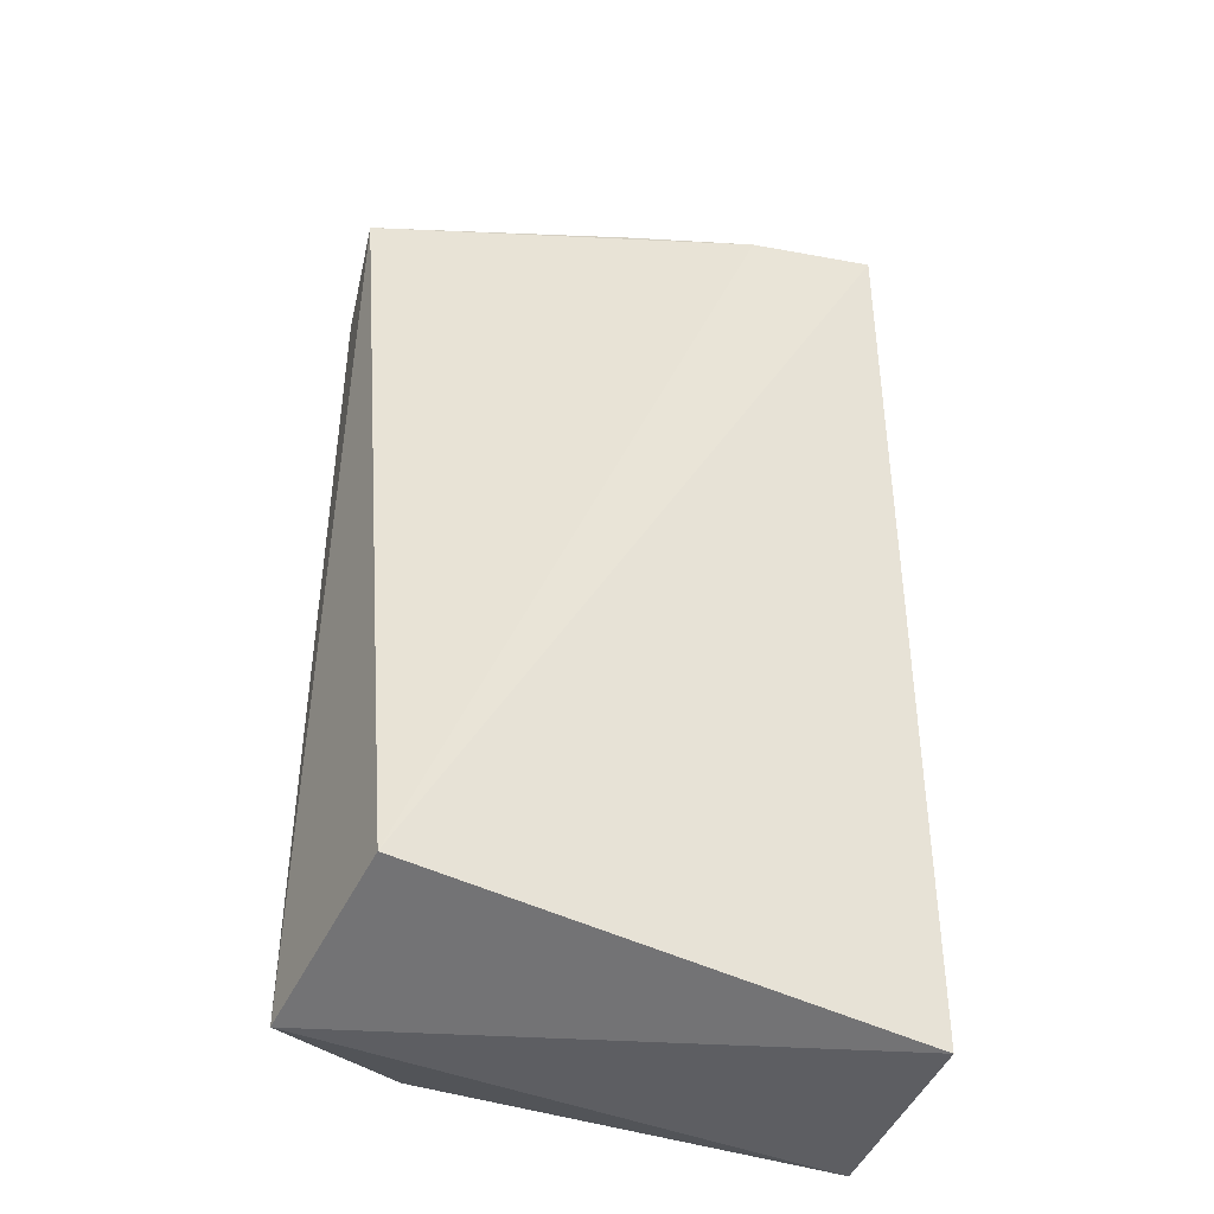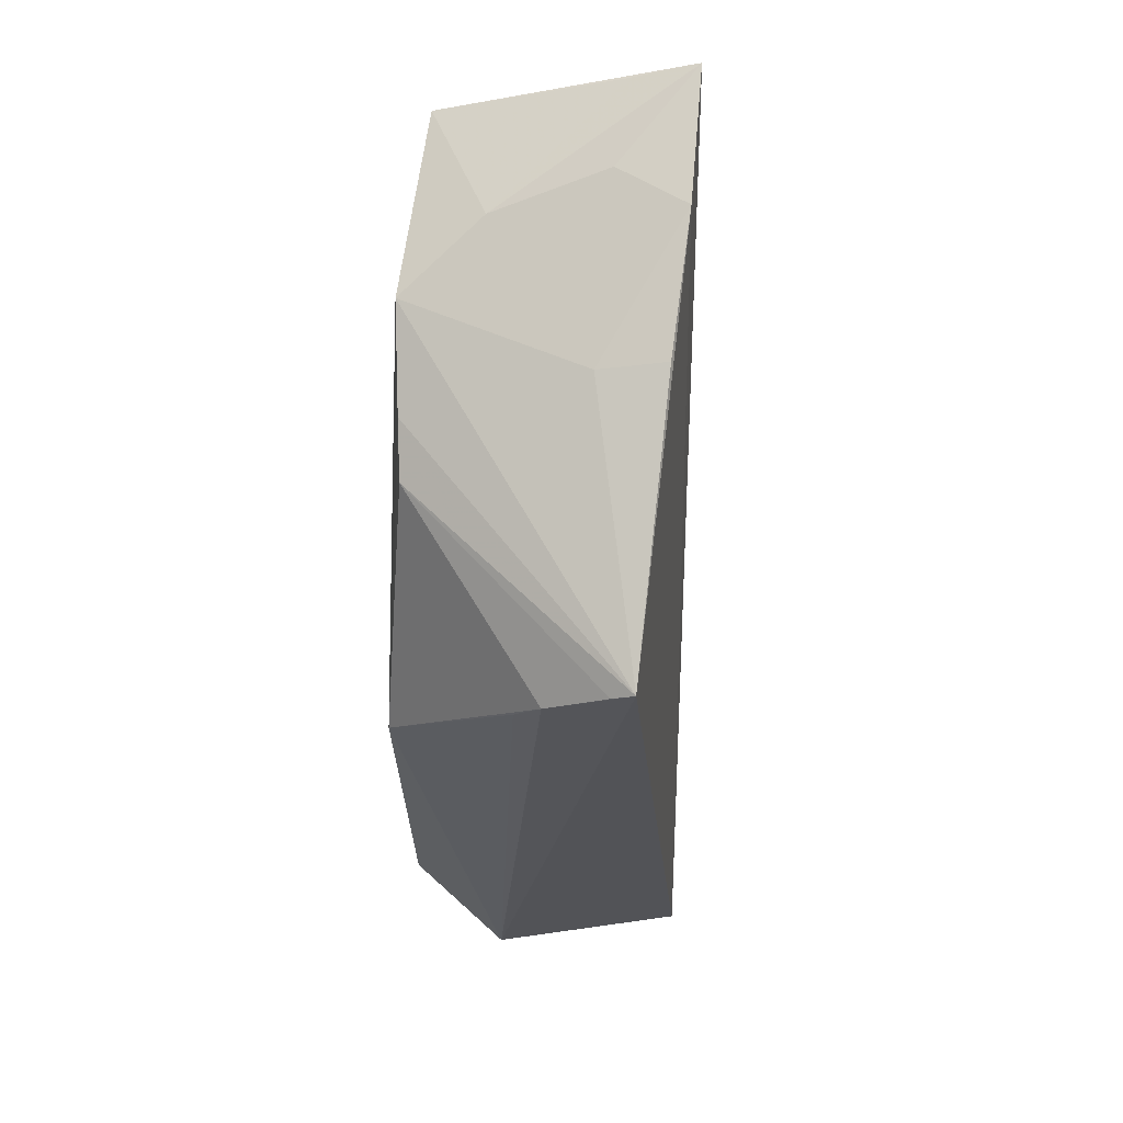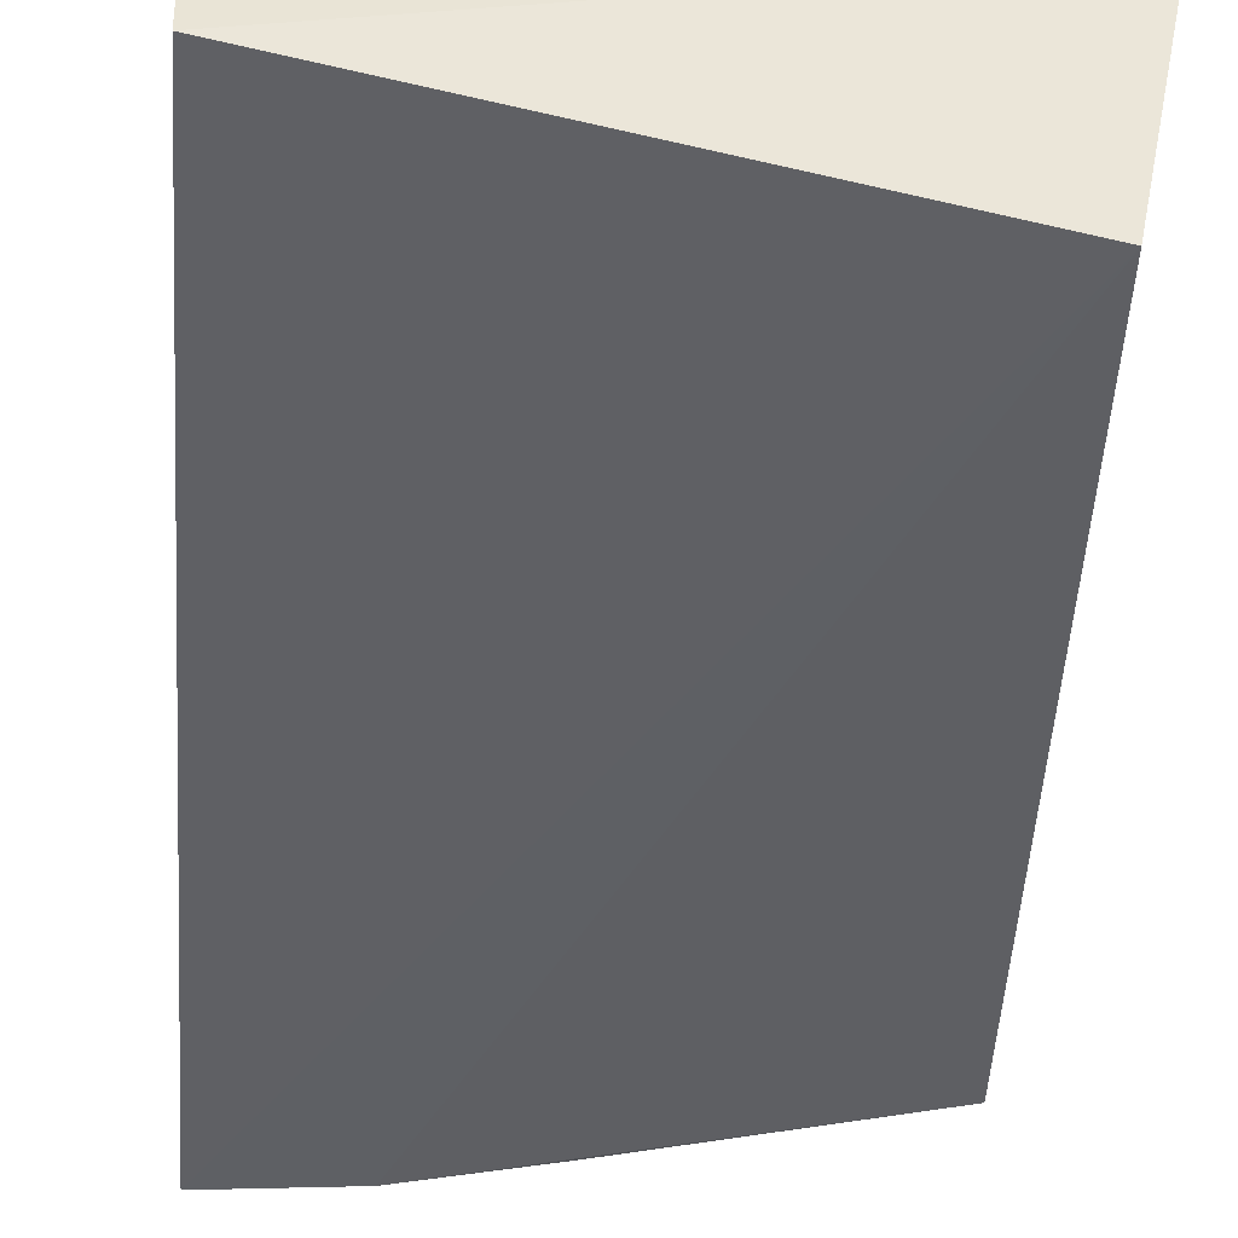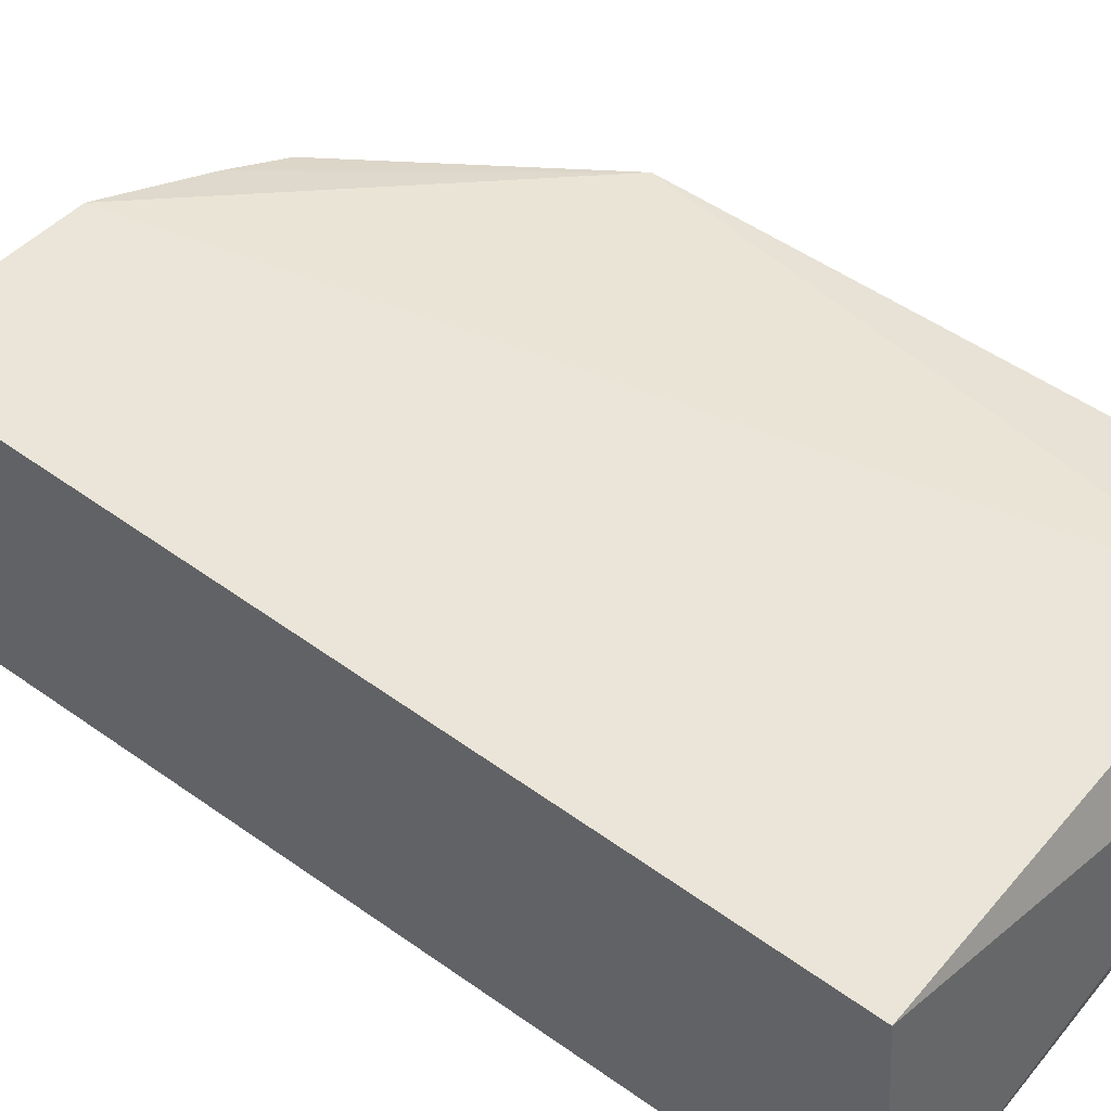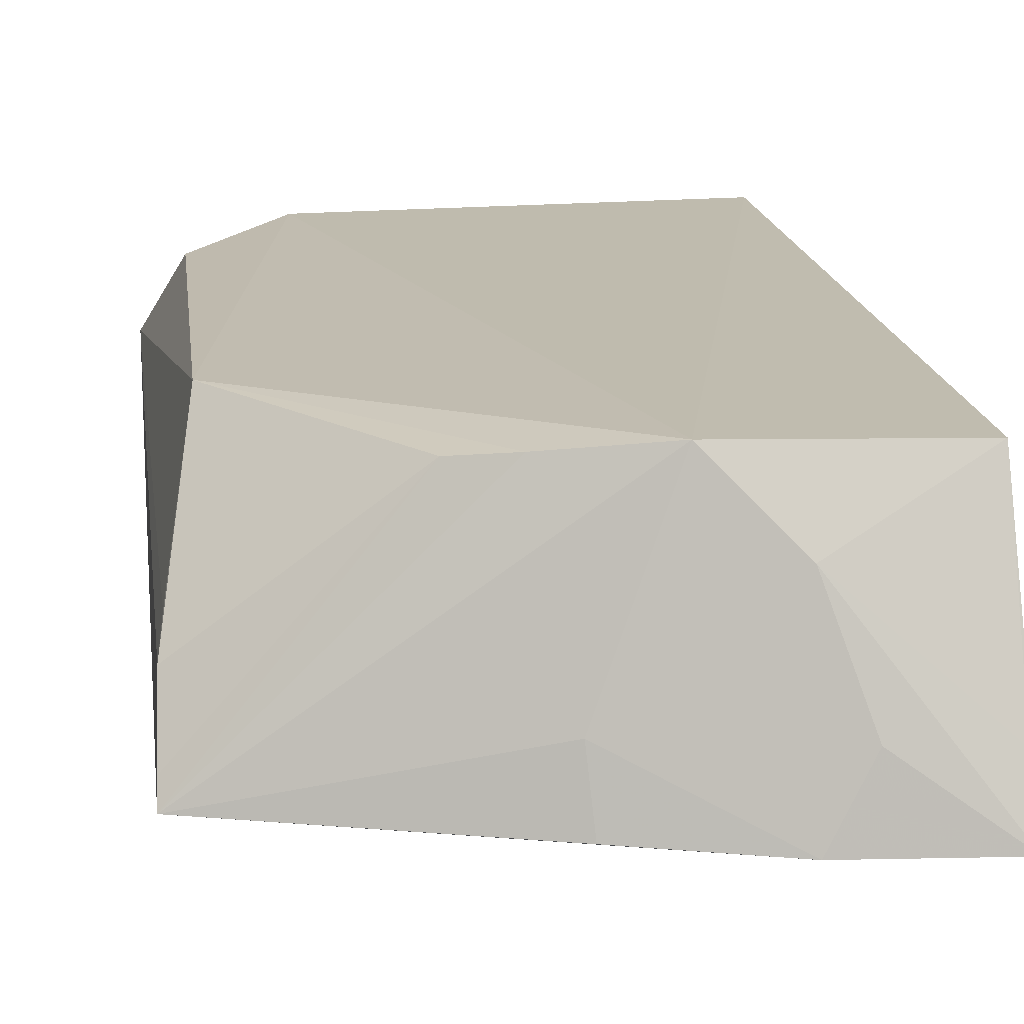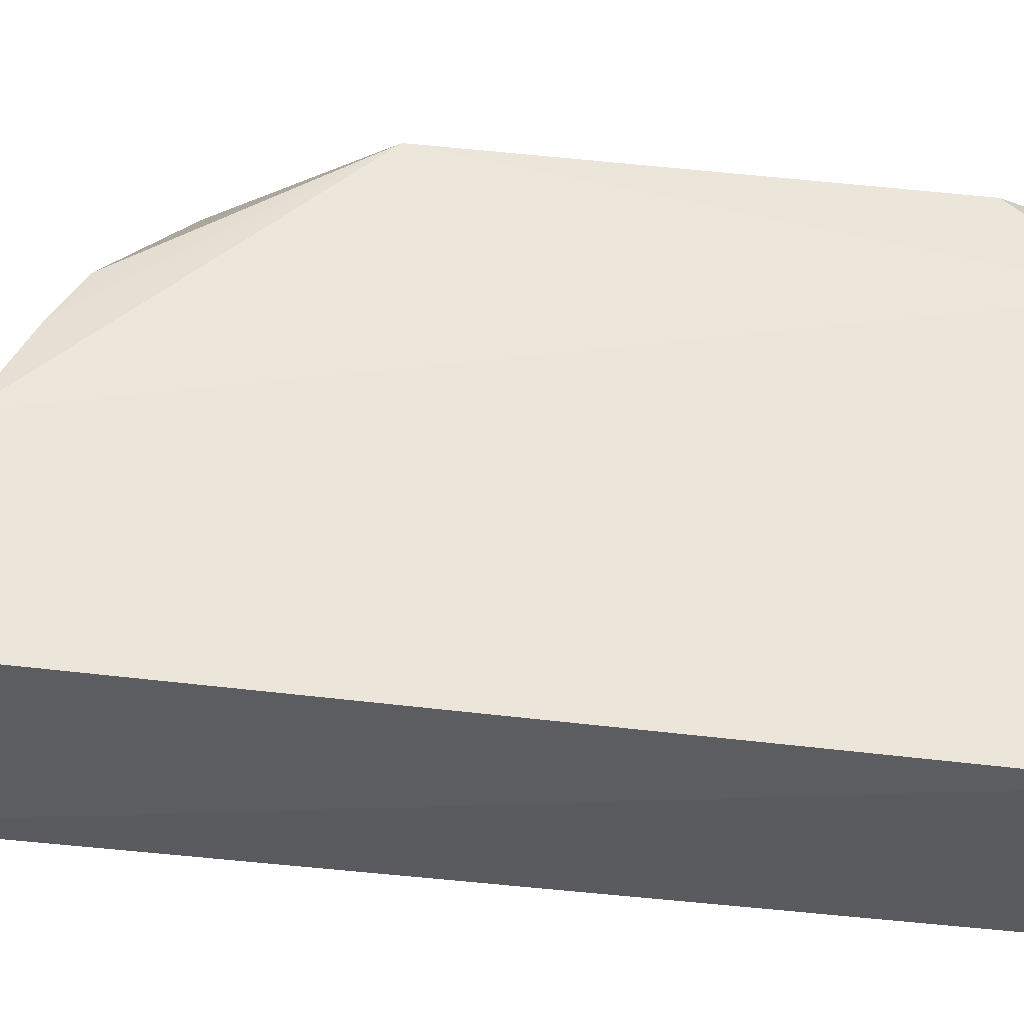
<metadata>
{"format":"obj","ext":"obj","renderer":"f3d","projection":"perspective","resolution":1024,"background":"white","views":[{"elev":-40.9,"azim":-18.3,"up":"+Z"},{"elev":64.8,"azim":-83.8,"up":"+Z"},{"elev":-46.1,"azim":175.3,"up":"+Y"},{"elev":45.2,"azim":129.8,"up":"+Y"},{"elev":16.1,"azim":-7.8,"up":"+Y"},{"elev":54.9,"azim":95.9,"up":"+Y"}]}
</metadata>
<code>
v 0.006728 0.2348 0.4351
v 0.007576 0.2371 0.03176
v 0.01128 0.3375 0.0359
v -0.0792 0.3386 0.3929
v -0.2021 0.2101 0.05145
v 0.005125 0.3364 0.394
v -0.2202 0.2358 0.3771
v -0.2172 0.2918 0.031
v -0.04884 0.3083 0.4078
v -0.04974 0.2335 0.4268
v -0.2009 0.3315 0.08818
v 0.005192 0.2609 0.4247
v -0.0337 0.2628 0.423
v -0.1089 0.2622 0.4056
v -0.1614 0.3369 0.04412
v -0.2046 0.3314 0.2788
v -0.1066 0.2352 0.4122
v -0.2185 0.2692 0.3515
v -0.2163 0.28 0.3372
v -0.1424 0.3299 0.3683
v -0.2197 0.2446 0.3709
v -0.1207 0.3329 0.3781
f 1 2 3
f 5 2 1
f 6 1 3
f 6 3 4
f 8 3 2
f 8 2 5
f 8 5 7
f 9 6 4
f 10 7 5
f 10 5 1
f 12 9 1
f 12 1 6
f 12 6 9
f 13 10 1
f 13 1 9
f 13 9 10
f 14 4 7
f 14 10 9
f 14 9 4
f 15 4 3
f 15 3 8
f 15 8 11
f 16 11 8
f 16 15 11
f 16 4 15
f 17 14 7
f 17 7 10
f 17 10 14
f 18 8 7
f 19 18 16
f 19 16 8
f 19 8 18
f 20 16 18
f 21 20 18
f 21 18 7
f 21 7 20
f 22 20 7
f 22 7 4
f 22 4 16
f 22 16 20

</code>
